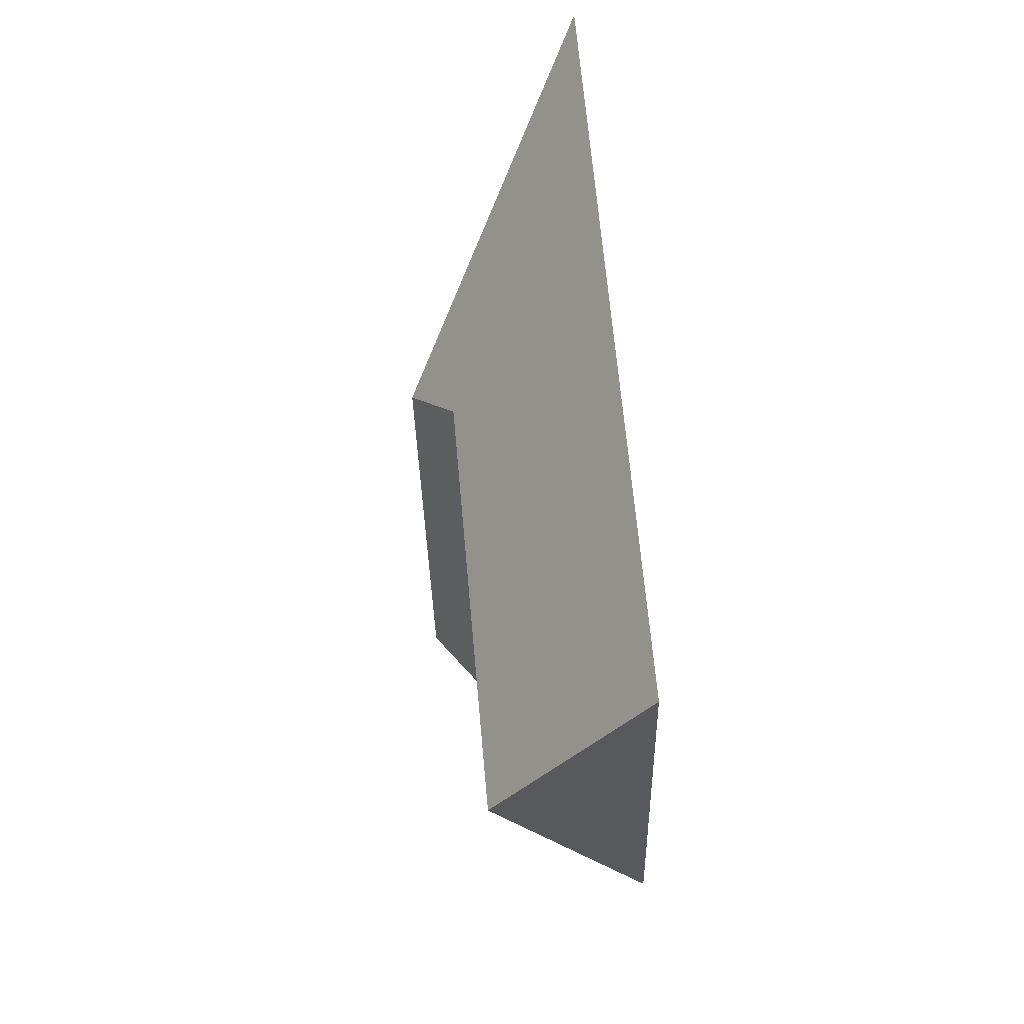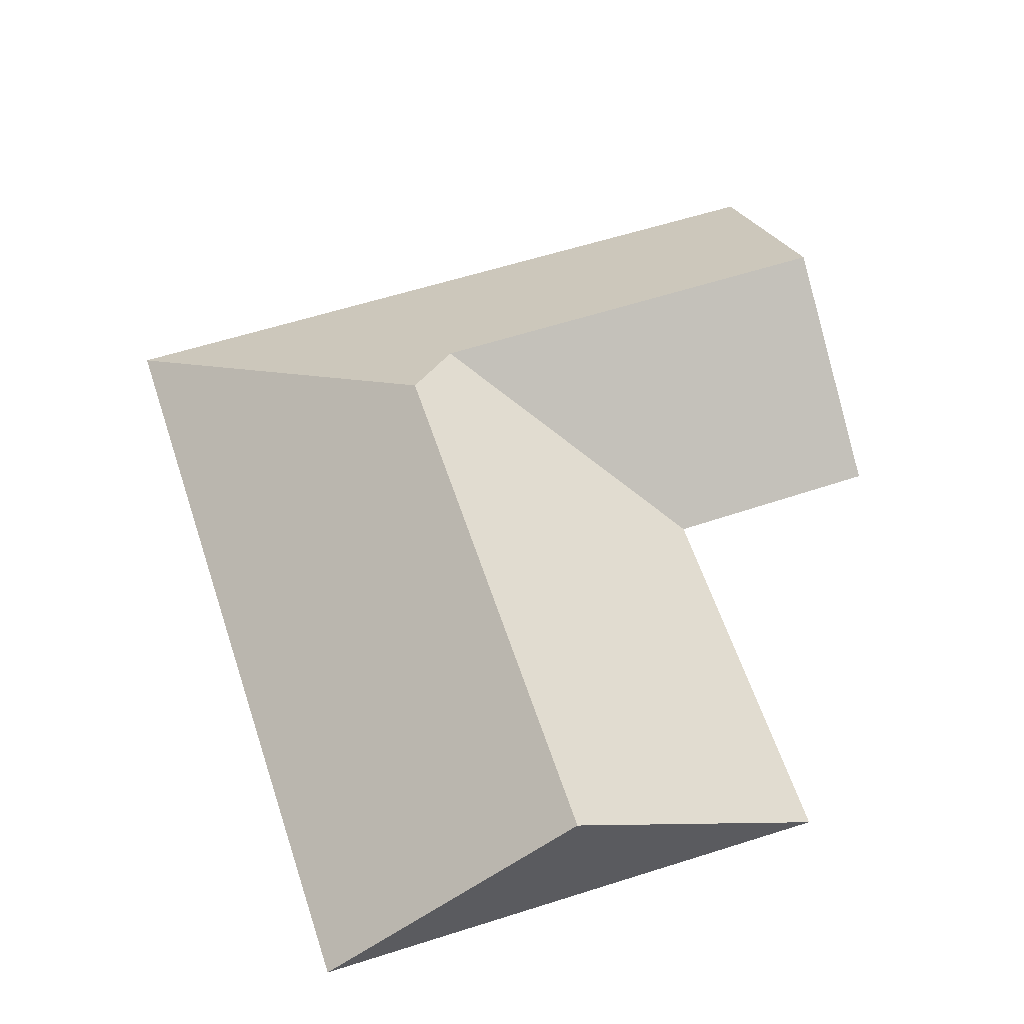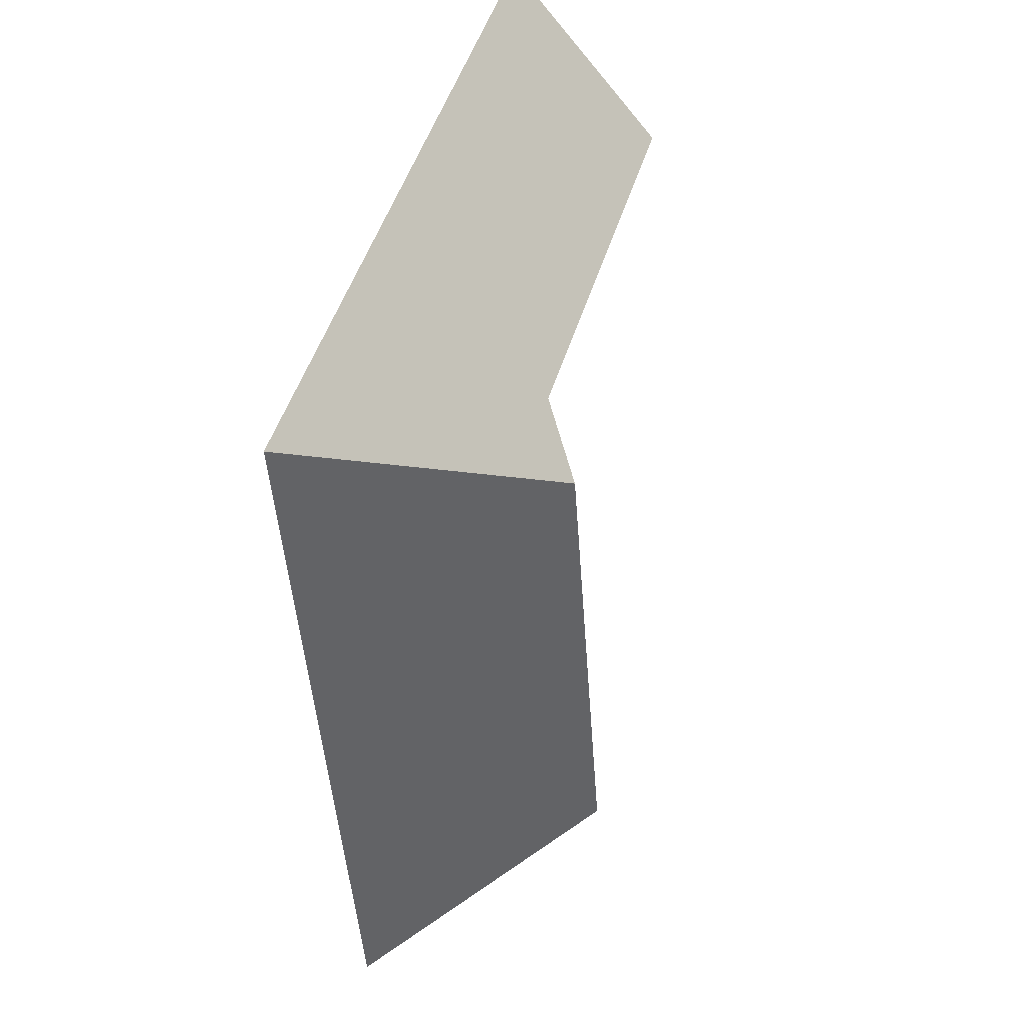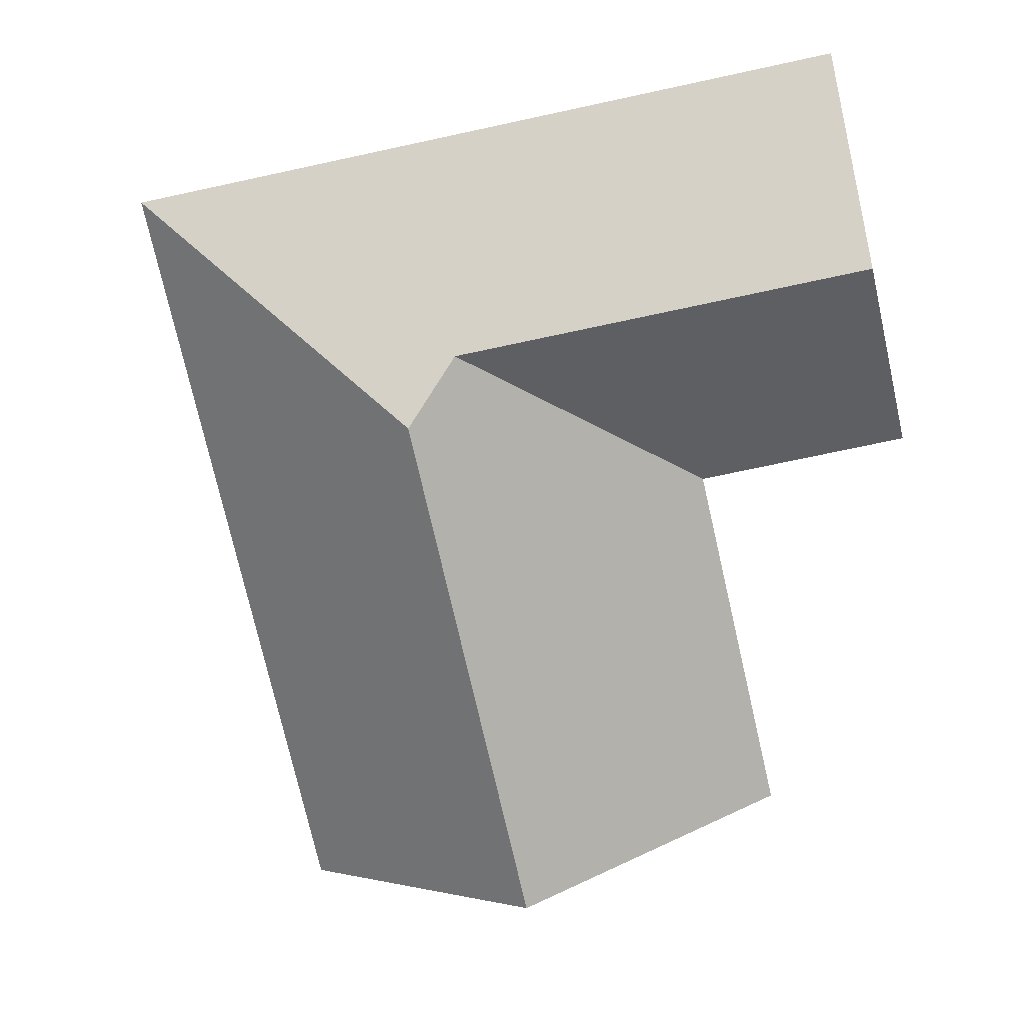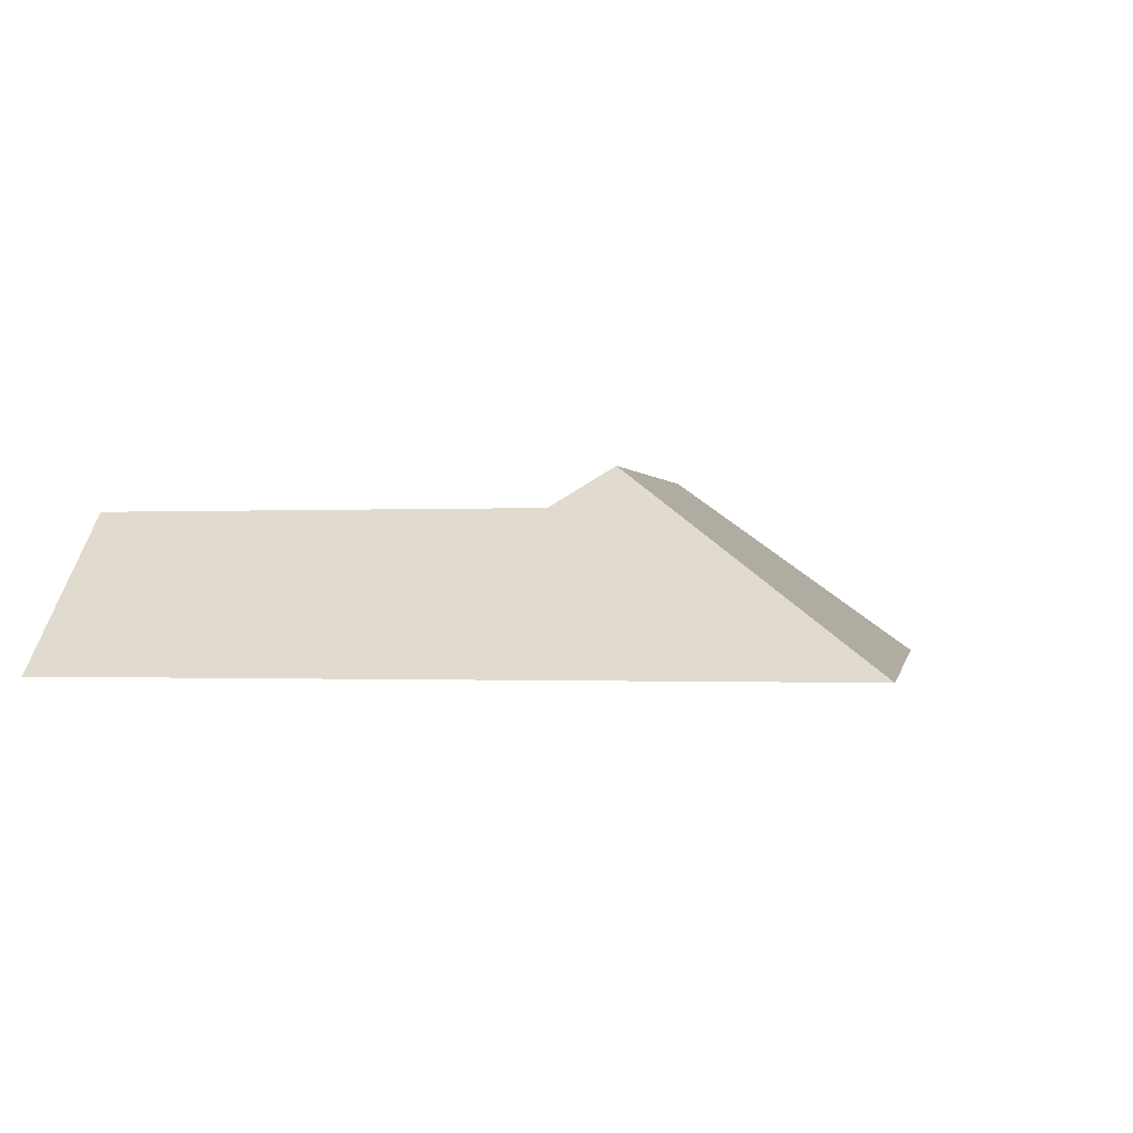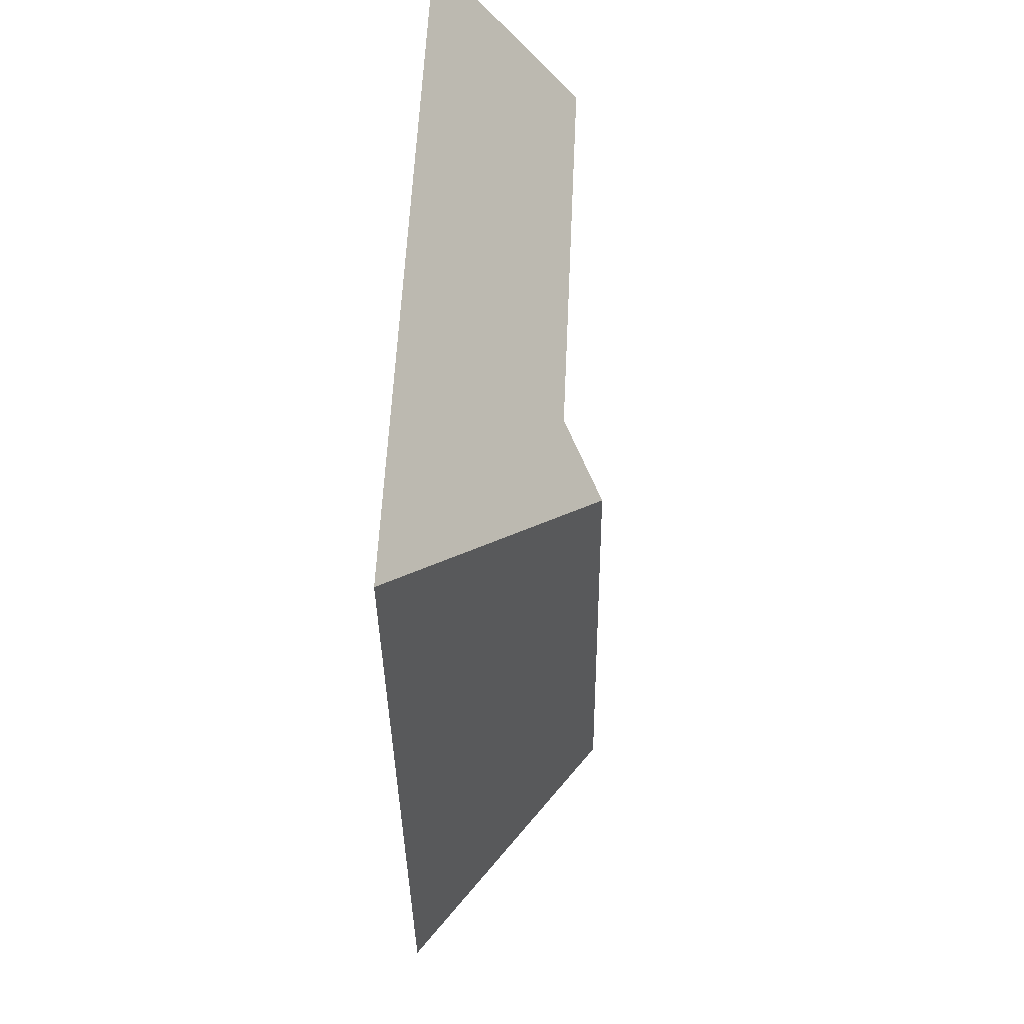
<metadata>
{"format":"obj","ext":"obj","renderer":"f3d","projection":"perspective","resolution":1024,"background":"white","views":[{"elev":72.8,"azim":-94.7,"up":"+Z"},{"elev":59.5,"azim":174.7,"up":"+Y"},{"elev":33.8,"azim":107.1,"up":"+Z"},{"elev":16.9,"azim":-174.1,"up":"+Z"},{"elev":-0.0,"azim":21.7,"up":"+Y"},{"elev":44.2,"azim":92.9,"up":"+Z"}]}
</metadata>
<code>
o BK39_500_013030_0057_roof
v 252.4 75 -364.6
v 317.6 75 -78.3
v 157.1 145 -342.9
v 201.6 144.7 -149.2
v 185.9 129.8 -124.8
v 61.99 75 -321.2
v 93.44 75 -185.4
v 33.05 128.9 -88.79
v 49.37 75 -17.25
v 15.43 75 -166.4
v 252.4 0 -364.6
v 317.6 0 -78.3
v 49.37 0 -17.25
v 15.43 0 -166.4
v 93.44 0 -185.4
v 61.99 0 -321.2
f 4 2 1 3
f 2 9 8 5 4
f 5 7 6 3 4
f 8 10 7 5
f 9 8 10
f 6 3 1

</code>
